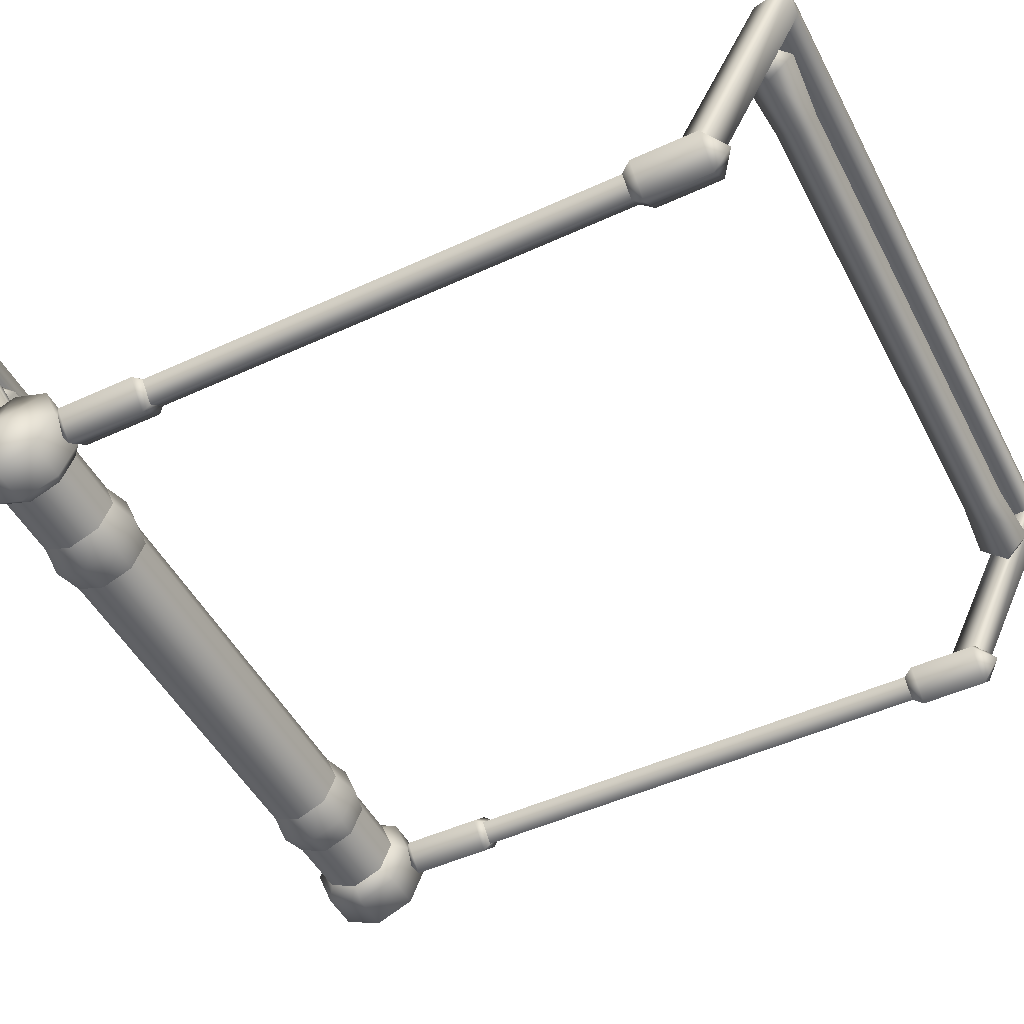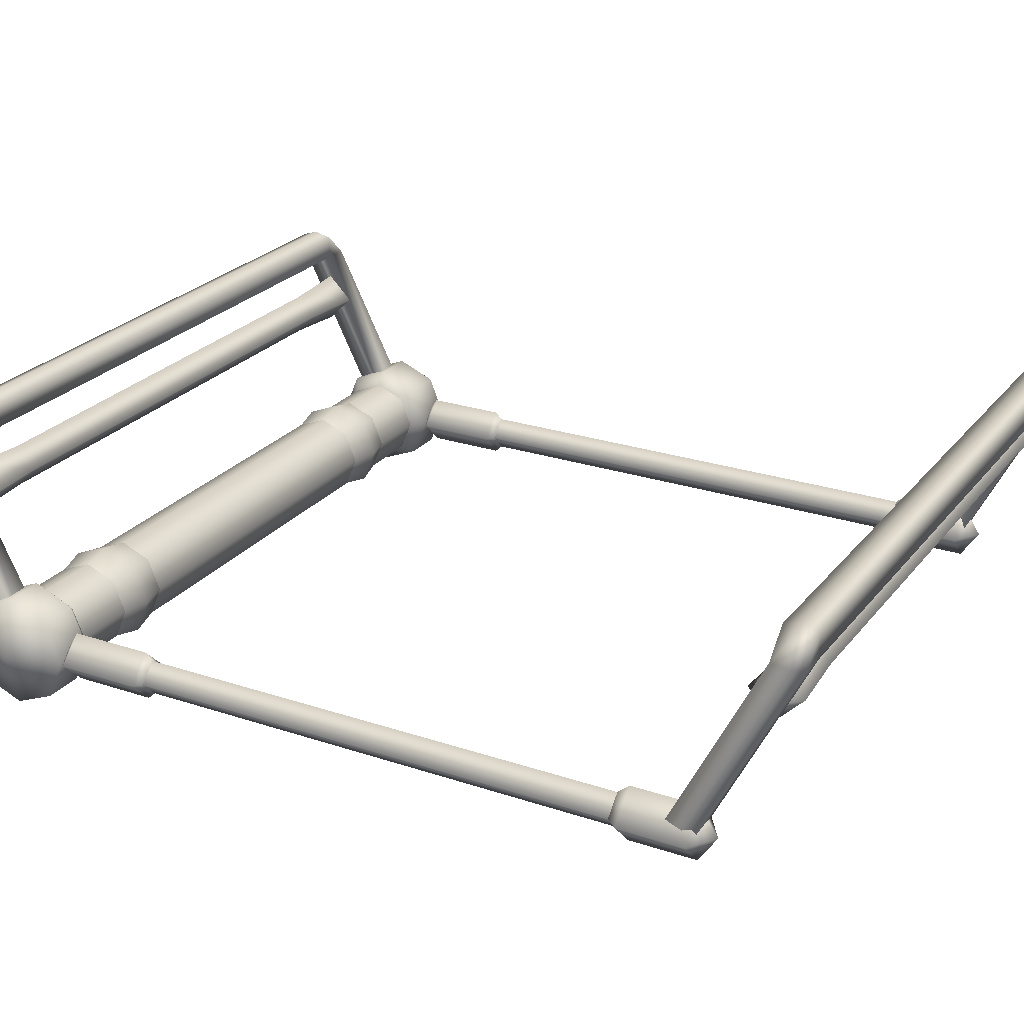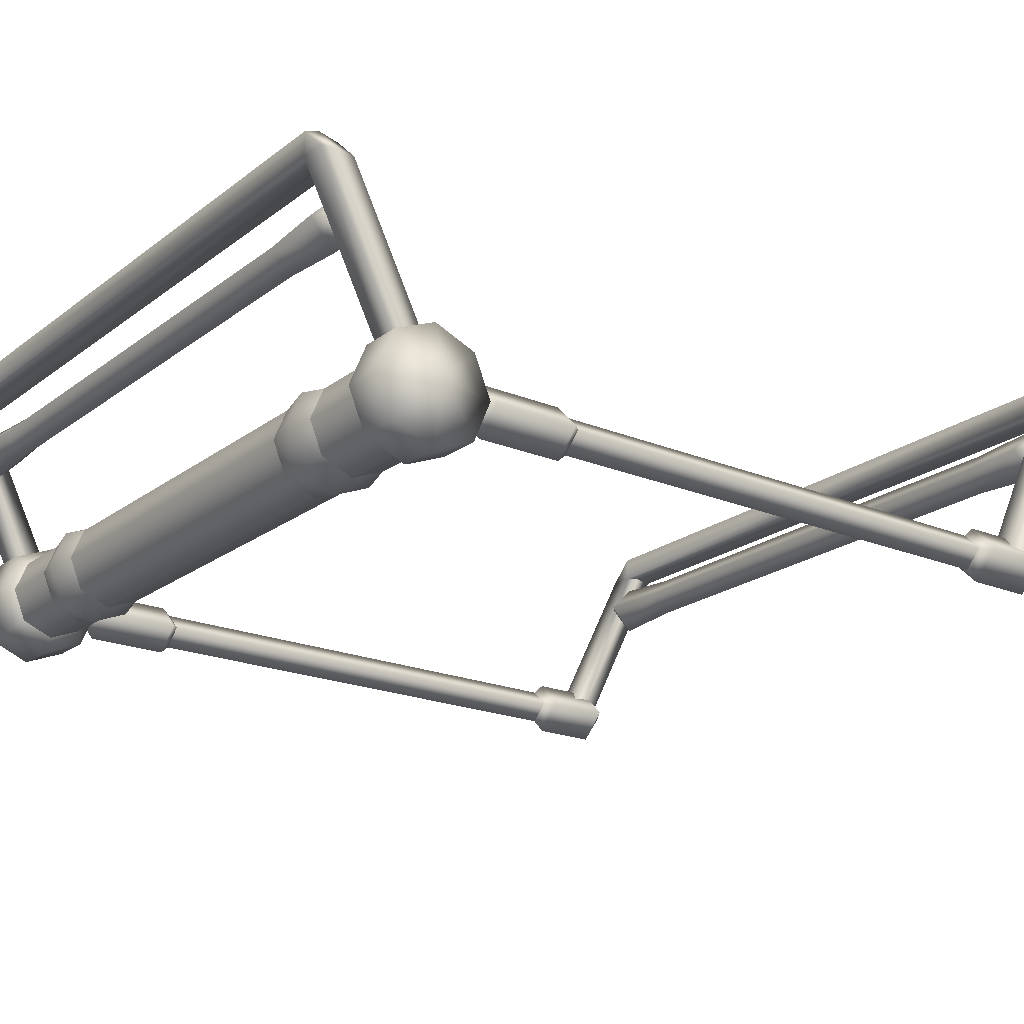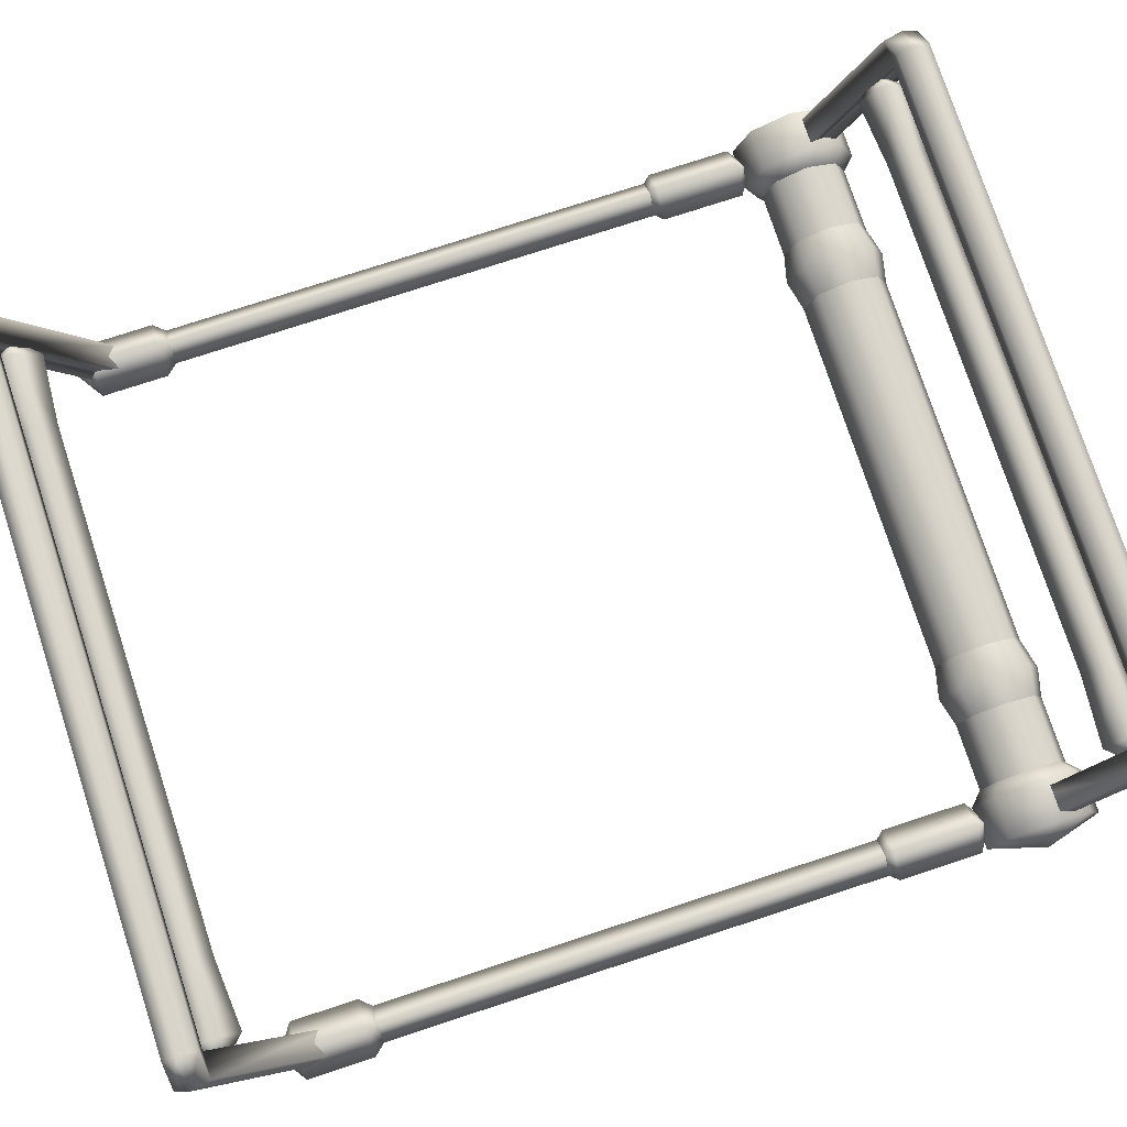
<metadata>
{"format":"obj","ext":"obj","renderer":"f3d","projection":"perspective","resolution":1024,"background":"white","views":[{"elev":-49.4,"azim":117.0,"up":"+Z"},{"elev":24.7,"azim":118.7,"up":"+Z"},{"elev":-20.5,"azim":53.1,"up":"+Z"},{"elev":76.8,"azim":-108.1,"up":"+Z"}]}
</metadata>
<code>
g mesh_holoFrame_single
v -0.7642 -0.1638 0.3984
v -0.7642 0.03617 0
v -0.7103 0.03617 0
v -0.7103 -0.1638 0.3984
v -0.7724 -0.004228 0
v -0.7171 -0.004228 0
v -0.7171 -0.2042 0.4066
v -0.7103 -0.2337 0.3984
v -0.7103 -0.03367 0
v -0.7642 -0.03367 0
v -0.7642 -0.2337 0.3984
v -0.7724 -0.2042 0.3984
v -0.7103 -0.1638 0.45
v -0.7103 -0.2042 0.4596
v -0.7103 -0.2337 0.45
v 0.7116 -0.2042 0.4596
v 0.7116 -0.1638 0.45
v 0.7116 -0.2337 0.3984
v 0.7116 -0.2337 0.45
v 0.7184 -0.2042 0.4066
v -0.7171 -0.2042 0.4066
v 0.7116 -0.1638 0.3984
v 0.7655 -0.1638 0.3984
v 0.7736 -0.2042 0.3984
v 0.7655 -0.2337 0.3984
v 0.7736 -0.004228 0
v 0.7655 0.03617 0
v 0.7655 -0.03367 0
v 0.7116 0.03617 0
v 0.7116 -0.03367 0
v 0.7184 -0.004228 0
v 0.7184 -0.2042 0.4066
v -0.7642 1.676 0.3984
v -0.7103 1.476 0
v -0.7642 1.476 0
v -0.7103 1.676 0.3984
v -0.7724 1.516 0
v -0.7171 1.516 0
v -0.7171 1.716 0.4066
v -0.7103 1.745 0.3984
v -0.7103 1.545 0
v -0.7642 1.545 0
v -0.7642 1.745 0.3984
v -0.7724 1.716 0.3984
v -0.7103 1.676 0.45
v -0.7103 1.716 0.4596
v -0.7103 1.745 0.45
v 0.7116 1.716 0.4596
v 0.7116 1.676 0.45
v 0.7116 1.745 0.3984
v 0.7116 1.745 0.45
v 0.7184 1.716 0.4066
v -0.7171 1.716 0.4066
v 0.7116 1.676 0.3984
v 0.7655 1.676 0.3984
v 0.7736 1.716 0.3984
v 0.7655 1.745 0.3984
v 0.7736 1.516 0
v 0.7655 1.476 0
v 0.7655 1.545 0
v 0.7116 1.476 0
v 0.7116 1.545 0
v 0.7184 1.516 0
v 0.7184 1.716 0.4066
v -0.6954 0.08591 0.08465
v -0.6676 0.06636 0.0651
v -0.6676 0.001252 0.09207
v -0.6954 0.001252 0.1197
v -0.6676 -0.06385 0.0651
v -0.6954 0.121 -4.114e-08
v -0.6676 0.09332 -4.196e-08
v -0.6954 -0.0834 0.08465
v -0.6676 -0.09082 -4.196e-08
v -0.6954 0.08591 -0.08465
v -0.6676 0.06636 -0.0651
v -0.6954 -0.1185 -4.114e-08
v -0.6676 -0.06385 -0.0651
v -0.6954 0.001252 -0.1197
v -0.6676 0.001252 -0.09207
v -0.6954 -0.0834 -0.08465
v -0.7831 0.08591 0.08465
v -0.7831 0.121 -4.114e-08
v -0.8173 0.001252 -4.196e-08
v -0.7831 0.001252 0.1197
v -0.7831 0.08591 -0.08465
v -0.7831 -0.0834 0.08465
v -0.7831 0.001252 -0.1197
v -0.7831 -0.1185 -4.114e-08
v -0.7831 -0.0834 -0.08465
v -0.4678 0.108 -4.152e-08
v -0.4033 0.09332 -1.332e-15
v -0.4033 0.06636 0.0651
v -0.4678 0.07672 0.07547
v -0.4033 0.001252 0.09207
v -0.4678 0.07672 -0.07547
v -0.4033 0.06636 -0.0651
v -0.4678 0.001252 0.1067
v -0.4033 -0.06385 0.0651
v -0.4678 0.001252 -0.1067
v -0.4033 0.001252 -0.09207
v -0.4678 -0.07422 0.07547
v -0.4033 -0.09082 -1.332e-15
v -0.4678 -0.07422 -0.07547
v -0.4033 -0.06385 -0.0651
v -0.4678 -0.1055 -4.152e-08
v -0.5277 0.06636 -0.0651
v -0.5277 0.001252 -0.09207
v -0.5277 0.09332 -4.196e-08
v -0.5277 -0.06385 -0.0651
v -0.5277 -0.09082 -4.196e-08
v -0.5277 0.06636 0.0651
v -0.5277 -0.06385 0.0651
v -0.5277 0.001252 0.09207
v 0.7356 0.3076 -0.05271
v 0.7356 0.3242 -0.03772
v 0.6979 0.3242 -3.298e-09
v 0.6829 0.3076 -4.608e-09
v 0.7356 0.3242 0.03772
v 0.7884 0.3076 0
v 0.7734 0.3242 0
v 0.7356 0.3076 0.05271
v 0.7356 0.1327 -0.05271
v 0.6829 0.1327 -4.608e-09
v 0.7356 0.1327 0.05271
v 0.7884 0.1327 0
v 0.7356 0.09843 0
v 0.7356 1.38 -0.03772
v 0.7356 1.404 -0.05879
v 0.6769 1.404 -5.14e-09
v 0.6979 1.38 -3.298e-09
v 0.7734 1.38 0
v 0.7356 1.404 0.05879
v 0.7356 1.38 0.03772
v 0.7944 1.404 0
v 0.7356 1.544 0.05879
v 0.6769 1.544 -5.14e-09
v 0.7356 1.544 -0.05879
v 0.7944 1.544 0
v 0.7356 1.584 0
v -0.7345 0.3076 -0.05271
v -0.7345 0.3242 -0.03772
v -0.7723 0.3242 -3.298e-09
v -0.7872 0.3076 -4.608e-09
v -0.7345 0.3242 0.03772
v -0.6818 0.3076 0
v -0.6968 0.3242 0
v -0.7345 0.3076 0.05271
v -0.7345 0.1327 -0.05271
v -0.7872 0.1327 -4.608e-09
v -0.7345 0.1327 0.05271
v -0.6818 0.1327 0
v -0.7345 0.09843 0
v -0.7345 1.38 -0.03772
v -0.7345 1.404 -0.0593
v -0.7938 1.404 -5.184e-09
v -0.7723 1.38 -3.298e-09
v -0.6968 1.38 0
v -0.7345 1.404 0.0593
v -0.7345 1.38 0.03772
v -0.6752 1.404 0
v -0.7345 1.544 0.0593
v -0.7938 1.544 -5.184e-09
v -0.7345 1.544 -0.0593
v -0.6752 1.544 0
v -0.7345 1.584 0
v 0.6954 0.08591 -0.08465
v 0.6676 0.06636 -0.0651
v 0.6676 0.001252 -0.09207
v 0.6954 0.001252 -0.1197
v 0.6676 -0.06385 -0.0651
v 0.6954 0.121 4.114e-08
v 0.6676 0.09332 4.196e-08
v 0.6954 -0.0834 -0.08465
v 0.6676 -0.09082 4.196e-08
v 0.6954 0.08591 0.08465
v 0.6676 0.06636 0.0651
v 0.6954 -0.1185 4.114e-08
v 0.6676 -0.06385 0.0651
v 0.6954 0.001252 0.1197
v 0.6676 0.001252 0.09207
v 0.6954 -0.0834 0.08465
v 0.7831 0.08591 -0.08465
v 0.7831 0.121 4.114e-08
v 0.8173 0.001252 4.196e-08
v 0.7831 0.001252 -0.1197
v 0.7831 0.08591 0.08465
v 0.7831 -0.0834 -0.08465
v 0.7831 0.001252 0.1197
v 0.7831 -0.1185 4.114e-08
v 0.7831 -0.0834 0.08465
v 0.4033 0.09332 4.196e-08
v -0.4033 0.06636 -0.0651
v 0.4033 0.06636 -0.0651
v -0.4033 0.09332 -1.332e-15
v -0.4033 0.001252 -0.09207
v 0.4033 0.06636 0.0651
v 0.4033 0.001252 -0.09207
v -0.4033 0.06636 0.0651
v -0.4033 -0.06385 -0.0651
v 0.4033 0.001252 0.09207
v 0.4033 -0.06385 -0.0651
v -0.4033 0.001252 0.09207
v -0.4033 -0.09082 -1.332e-15
v 0.4033 -0.06385 0.0651
v 0.4033 -0.09082 4.196e-08
v -0.4033 -0.06385 0.0651
v 0.5277 0.06636 -0.0651
v 0.4678 0.07672 -0.07547
v 0.4678 0.001252 -0.1067
v 0.5277 0.001252 -0.09207
v 0.5277 0.09332 4.196e-08
v 0.4678 -0.07422 -0.07547
v 0.5277 -0.06385 -0.0651
v 0.4678 0.108 4.152e-08
v 0.5277 0.06636 0.0651
v 0.4678 -0.1055 4.152e-08
v 0.5277 -0.09082 4.196e-08
v 0.4678 0.07672 0.07547
v 0.5277 0.001252 0.09207
v 0.4678 -0.07422 0.07547
v 0.5277 -0.06385 0.0651
v 0.4678 0.001252 0.1067
v 0.4033 -0.06385 -0.0651
v 0.4033 0.001252 -0.09207
v 0.4033 -0.09082 4.196e-08
v 0.4033 0.06636 -0.0651
v 0.4033 -0.06385 0.0651
v 0.4033 0.09332 4.196e-08
v 0.4033 0.001252 0.09207
v 0.4033 0.06636 0.0651
v -0.6676 0.06636 0.0651
v -0.5277 0.06636 0.0651
v -0.5277 0.001252 0.09207
v -0.6676 0.001252 0.09207
v -0.6676 0.09332 -4.196e-08
v -0.5277 -0.06385 0.0651
v -0.5277 0.09332 -4.196e-08
v -0.6676 -0.06385 0.0651
v -0.6676 0.06636 -0.0651
v -0.5277 -0.09082 -4.196e-08
v -0.5277 0.06636 -0.0651
v -0.6676 -0.09082 -4.196e-08
v -0.6676 0.001252 -0.09207
v -0.5277 -0.06385 -0.0651
v -0.5277 0.001252 -0.09207
v -0.6676 -0.06385 -0.0651
v 0.7356 0.3242 -0.03772
v 0.7356 1.38 -0.03772
v 0.6979 1.38 -3.298e-09
v 0.6979 0.3242 -3.298e-09
v 0.7734 0.3242 0
v 0.7356 1.38 0.03772
v 0.7734 1.38 0
v 0.7356 0.3242 0.03772
v -0.7345 0.3242 -0.03772
v -0.7345 1.38 -0.03772
v -0.7723 1.38 -3.298e-09
v -0.7723 0.3242 -3.298e-09
v -0.6968 0.3242 0
v -0.7345 1.38 0.03772
v -0.6968 1.38 0
v -0.7345 0.3242 0.03772
v 0.6676 0.06636 -0.0651
v 0.5277 0.06636 -0.0651
v 0.5277 0.001252 -0.09207
v 0.6676 0.001252 -0.09207
v 0.6676 0.09332 4.196e-08
v 0.5277 -0.06385 -0.0651
v 0.5277 0.09332 4.196e-08
v 0.6676 -0.06385 -0.0651
v 0.6676 0.06636 0.0651
v 0.5277 -0.09082 4.196e-08
v 0.5277 0.06636 0.0651
v 0.6676 -0.09082 4.196e-08
v 0.6676 0.001252 0.09207
v 0.5277 -0.06385 0.0651
v 0.5277 0.001252 0.09207
v 0.6676 -0.06385 0.0651
v 0.6921 -0.2064 0.3
v 0.7454 -0.1512 0.3
v 0.6921 -0.1512 0.2448
v 0.6921 -0.1512 0.3552
v 0.6921 -0.09604 0.3
v 0.5448 -0.1954 0.3
v 0.5448 -0.1512 0.2558
v 0.5448 -0.1512 0.3442
v 0.5448 -0.107 0.3
v -0.5436 -0.1954 0.3
v -0.5436 -0.1512 0.3442
v -0.5436 -0.107 0.3
v -0.5436 -0.1512 0.2558
v -0.6908 -0.1512 0.3552
v -0.6908 -0.09604 0.3
v -0.6908 -0.2064 0.3
v -0.6908 -0.1512 0.2448
v -0.7441 -0.1512 0.3
v 0.6921 1.718 0.3
v 0.6921 1.663 0.2448
v 0.7454 1.663 0.3
v 0.6921 1.663 0.3552
v 0.6921 1.608 0.3
v 0.5448 1.707 0.3
v 0.5448 1.663 0.2558
v 0.5448 1.663 0.3442
v 0.5448 1.619 0.3
v -0.5436 1.707 0.3
v -0.5436 1.663 0.2558
v -0.5436 1.663 0.3442
v -0.5436 1.619 0.3
v -0.6908 1.718 0.3
v -0.6908 1.663 0.2448
v -0.6908 1.663 0.3552
v -0.6908 1.608 0.3
v -0.7441 1.663 0.3
g mesh_holoFrame_single_0
f 3 2 1
f 4 3 1
f 1 2 5
f 6 3 4
f 7 6 4
f 7 8 6
f 8 9 6
f 10 9 8
f 5 10 11
f 11 10 8
f 12 1 5
f 12 5 11
f 1 12 13
f 4 1 13
f 12 11 14
f 12 14 13
f 11 15 14
f 8 15 11
f 14 16 13
f 14 15 16
f 13 17 4
f 16 17 13
f 8 18 15
f 15 19 16
f 18 19 15
f 20 18 8
f 21 20 8
f 21 4 20
f 4 22 20
f 17 22 4
f 17 16 23
f 17 23 22
f 16 19 24
f 16 24 23
f 19 25 24
f 18 25 19
f 24 26 23
f 24 25 26
f 26 27 23
f 23 27 22
f 25 28 26
f 27 29 22
f 30 28 25
f 18 30 25
f 22 29 31
f 31 30 18
f 32 22 31
f 32 31 18
f 35 34 33
f 34 36 33
f 35 33 37
f 34 38 36
f 38 39 36
f 40 39 38
f 41 40 38
f 41 42 40
f 42 37 43
f 42 43 40
f 33 44 37
f 37 44 43
f 44 33 45
f 33 36 45
f 43 44 46
f 46 44 45
f 47 43 46
f 47 40 43
f 48 46 45
f 47 46 48
f 49 45 36
f 49 48 45
f 50 40 47
f 51 47 48
f 51 50 47
f 50 52 40
f 52 53 40
f 36 53 52
f 54 36 52
f 54 49 36
f 48 49 55
f 55 49 54
f 51 48 56
f 56 48 55
f 57 51 56
f 57 50 51
f 58 56 55
f 57 56 58
f 59 58 55
f 59 55 54
f 60 57 58
f 61 59 54
f 60 62 57
f 62 50 57
f 61 54 63
f 62 63 50
f 54 64 63
f 63 64 50
f 67 66 65
f 68 67 65
f 69 67 68
f 65 66 70
f 66 71 70
f 72 69 68
f 73 69 72
f 70 71 74
f 71 75 74
f 76 73 72
f 77 73 76
f 74 75 78
f 75 79 78
f 79 77 80
f 80 77 76
f 78 79 80
f 68 65 81
f 65 70 82
f 81 65 82
f 82 83 81
f 84 68 81
f 72 68 84
f 81 83 84
f 82 70 85
f 70 74 85
f 85 83 82
f 86 72 84
f 76 72 86
f 84 83 86
f 85 74 87
f 74 78 87
f 87 83 85
f 88 76 86
f 86 83 88
f 80 76 88
f 78 80 89
f 87 78 89
f 89 83 87
f 88 83 89
f 89 80 88
f 92 91 90
f 93 92 90
f 94 92 93
f 90 91 95
f 91 96 95
f 97 94 93
f 98 94 97
f 95 96 99
f 96 100 99
f 101 98 97
f 102 98 101
f 99 100 103
f 100 104 103
f 104 102 105
f 105 102 101
f 103 104 105
f 90 95 106
f 106 95 107
f 95 99 107
f 108 90 106
f 107 99 109
f 99 103 109
f 93 90 108
f 109 103 110
f 103 105 110
f 111 93 108
f 110 105 112
f 105 101 112
f 97 93 111
f 112 101 113
f 113 97 111
f 101 97 113
f 116 115 114
f 117 116 114
f 118 116 117
f 114 115 119
f 115 120 119
f 120 118 121
f 121 118 117
f 119 120 121
f 117 114 122
f 121 117 123
f 123 117 122
f 119 121 124
f 124 121 123
f 114 119 125
f 122 114 125
f 125 119 124
f 122 126 123
f 123 126 124
f 124 126 125
f 125 126 122
f 129 128 127
f 130 129 127
f 127 128 131
f 132 129 130
f 133 132 130
f 131 134 133
f 128 134 131
f 134 132 133
f 132 135 129
f 129 136 128
f 135 136 129
f 128 137 134
f 136 137 128
f 134 138 132
f 138 135 132
f 137 138 134
f 136 139 137
f 135 139 136
f 138 139 135
f 137 139 138
f 142 141 140
f 143 142 140
f 144 142 143
f 140 141 145
f 141 146 145
f 146 144 147
f 147 144 143
f 145 146 147
f 143 140 148
f 147 143 149
f 149 143 148
f 145 147 150
f 150 147 149
f 140 145 151
f 148 140 151
f 151 145 150
f 148 152 149
f 149 152 150
f 150 152 151
f 151 152 148
f 155 154 153
f 156 155 153
f 153 154 157
f 158 155 156
f 159 158 156
f 157 160 159
f 154 160 157
f 160 158 159
f 158 161 155
f 155 162 154
f 161 162 155
f 154 163 160
f 162 163 154
f 160 164 158
f 164 161 158
f 163 164 160
f 162 165 163
f 161 165 162
f 164 165 161
f 163 165 164
f 168 167 166
f 169 168 166
f 170 168 169
f 166 167 171
f 167 172 171
f 173 170 169
f 174 170 173
f 171 172 175
f 172 176 175
f 177 174 173
f 178 174 177
f 175 176 179
f 176 180 179
f 180 178 181
f 181 178 177
f 179 180 181
f 169 166 182
f 166 171 183
f 182 166 183
f 183 184 182
f 185 169 182
f 173 169 185
f 182 184 185
f 183 171 186
f 171 175 186
f 186 184 183
f 187 173 185
f 177 173 187
f 185 184 187
f 186 175 188
f 175 179 188
f 188 184 186
f 189 177 187
f 187 184 189
f 181 177 189
f 179 181 190
f 188 179 190
f 190 184 188
f 189 184 190
f 190 181 189
f 193 192 191
f 192 194 191
f 195 192 193
f 191 194 196
f 197 195 193
f 194 198 196
f 199 195 197
f 196 198 200
f 201 199 197
f 198 202 200
f 203 199 201
f 200 202 204
f 205 203 201
f 202 206 204
f 206 203 205
f 204 206 205
f 209 208 207
f 210 209 207
f 207 208 211
f 212 209 210
f 213 212 210
f 208 214 211
f 211 214 215
f 216 212 213
f 217 216 213
f 214 218 215
f 215 218 219
f 220 216 217
f 221 220 217
f 219 222 221
f 218 222 219
f 222 220 221
f 212 223 209
f 223 224 209
f 209 224 208
f 225 223 212
f 216 225 212
f 224 226 208
f 208 226 214
f 227 225 216
f 220 227 216
f 226 228 214
f 214 228 218
f 229 227 220
f 222 229 220
f 228 230 218
f 230 229 222
f 218 230 222
f 233 232 231
f 234 233 231
f 231 232 235
f 236 233 234
f 232 237 235
f 238 236 234
f 235 237 239
f 240 236 238
f 237 241 239
f 242 240 238
f 239 241 243
f 244 240 242
f 241 245 243
f 246 244 242
f 243 245 246
f 245 244 246
f 249 248 247
f 250 249 247
f 247 248 251
f 252 249 250
f 248 253 251
f 254 252 250
f 251 253 254
f 253 252 254
f 257 256 255
f 258 257 255
f 255 256 259
f 260 257 258
f 256 261 259
f 262 260 258
f 259 261 262
f 261 260 262
f 265 264 263
f 266 265 263
f 263 264 267
f 268 265 266
f 264 269 267
f 270 268 266
f 267 269 271
f 272 268 270
f 269 273 271
f 274 272 270
f 271 273 275
f 276 272 274
f 273 277 275
f 278 276 274
f 275 277 278
f 277 276 278
f 281 280 279
f 279 280 282
f 283 280 281
f 282 280 283
f 279 284 281
f 281 285 283
f 284 285 281
f 282 286 279
f 286 284 279
f 283 287 282
f 285 287 283
f 287 286 282
f 284 288 285
f 286 289 284
f 289 288 284
f 287 290 286
f 290 289 286
f 285 291 287
f 288 291 285
f 291 290 287
f 289 292 288
f 290 293 289
f 293 292 289
f 288 294 291
f 292 294 288
f 291 295 290
f 295 293 290
f 294 295 291
f 292 296 294
f 293 296 292
f 294 296 295
f 295 296 293
f 299 298 297
f 299 297 300
f 299 301 298
f 299 300 301
f 302 297 298
f 303 298 301
f 303 302 298
f 304 300 297
f 302 304 297
f 305 301 300
f 305 303 301
f 304 305 300
f 306 302 303
f 307 303 305
f 307 306 303
f 308 304 302
f 306 308 302
f 309 305 304
f 309 307 305
f 308 309 304
f 310 306 307
f 311 307 309
f 311 310 307
f 312 308 306
f 310 312 306
f 313 309 308
f 313 311 309
f 312 313 308
f 314 310 311
f 314 311 313
f 314 312 310
f 314 313 312

</code>
